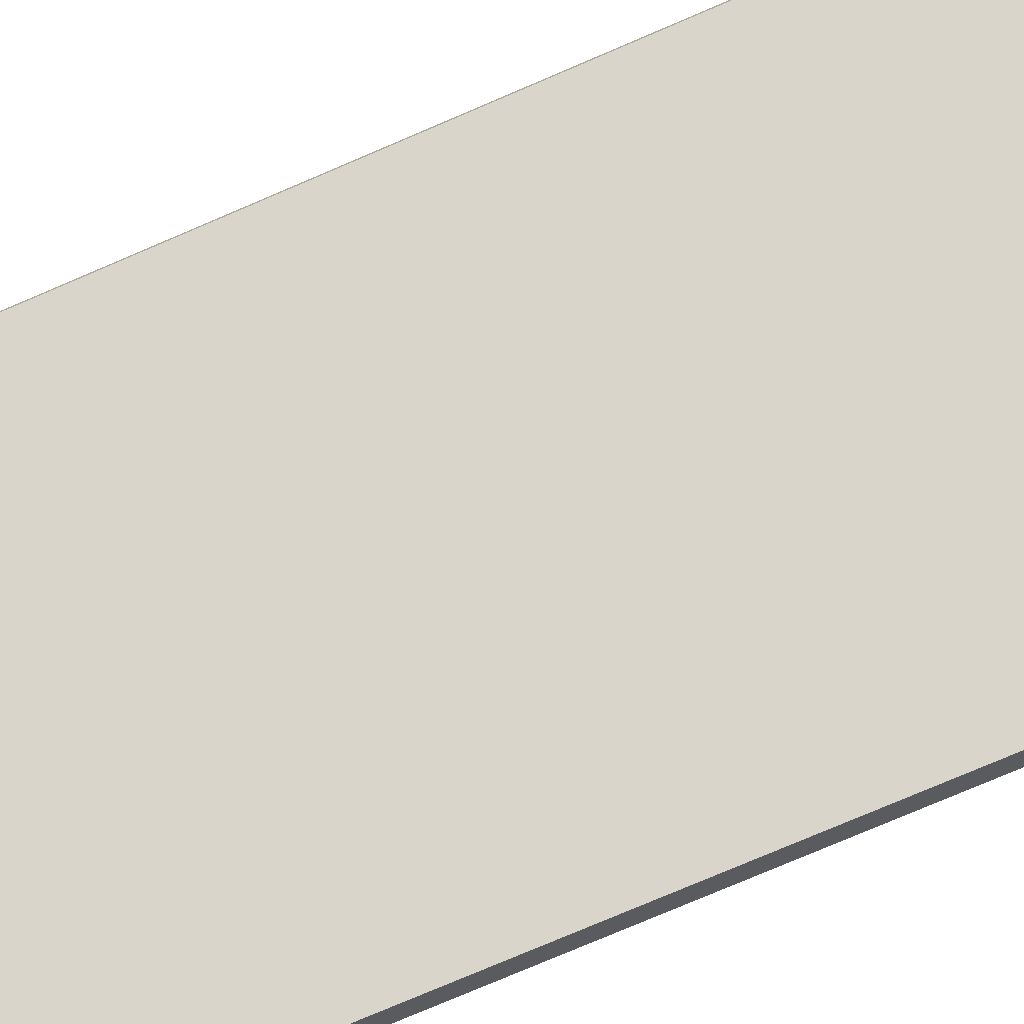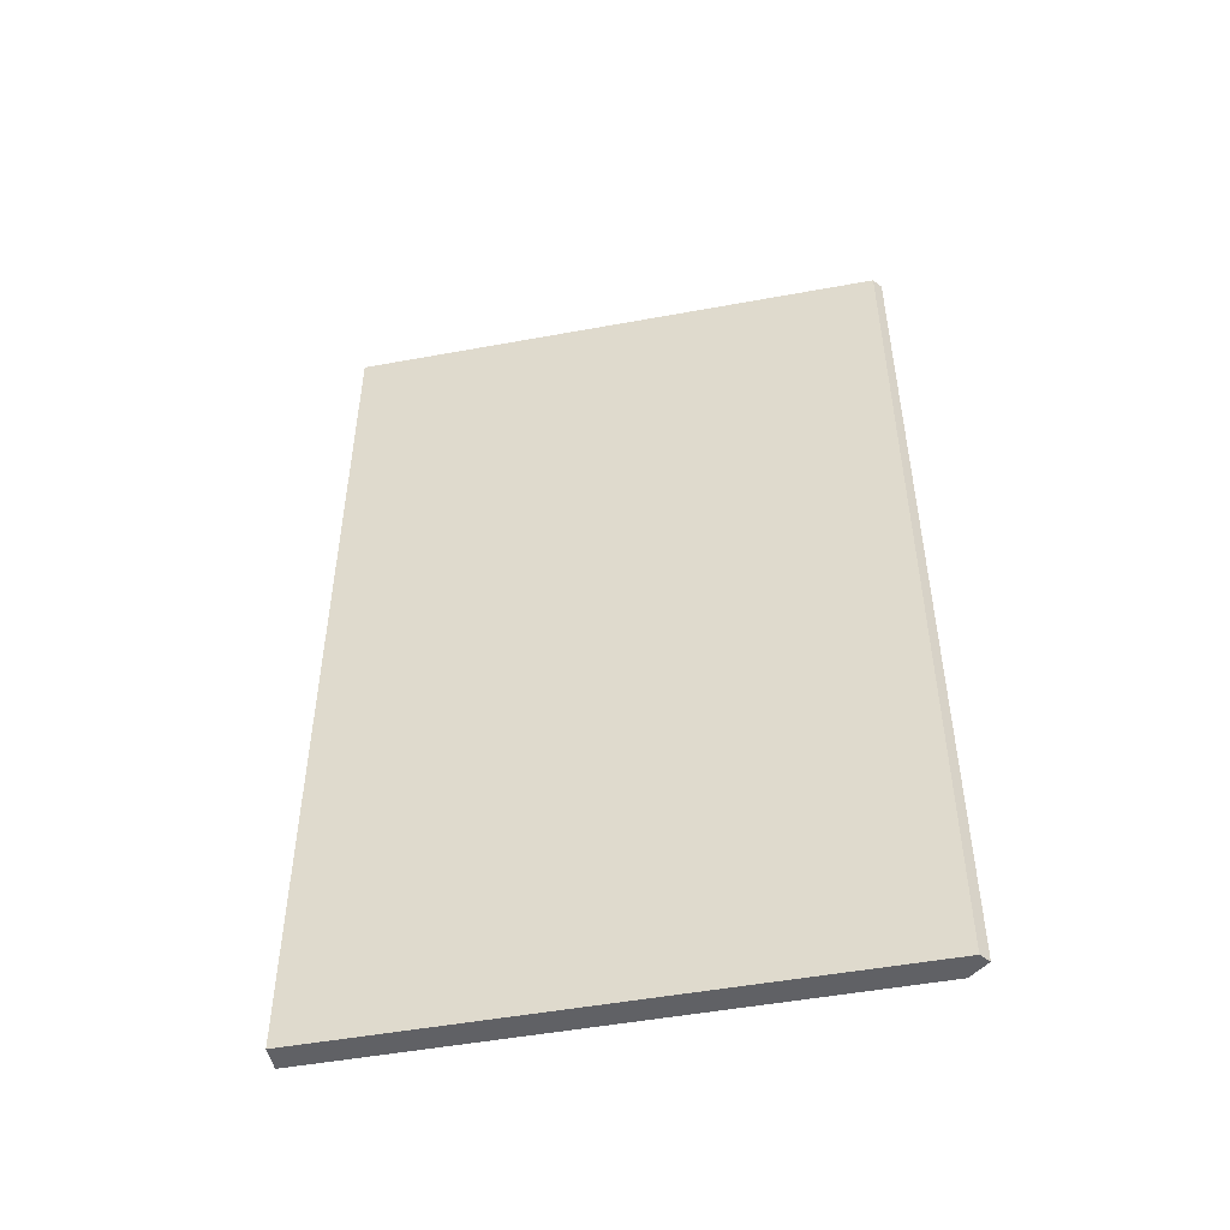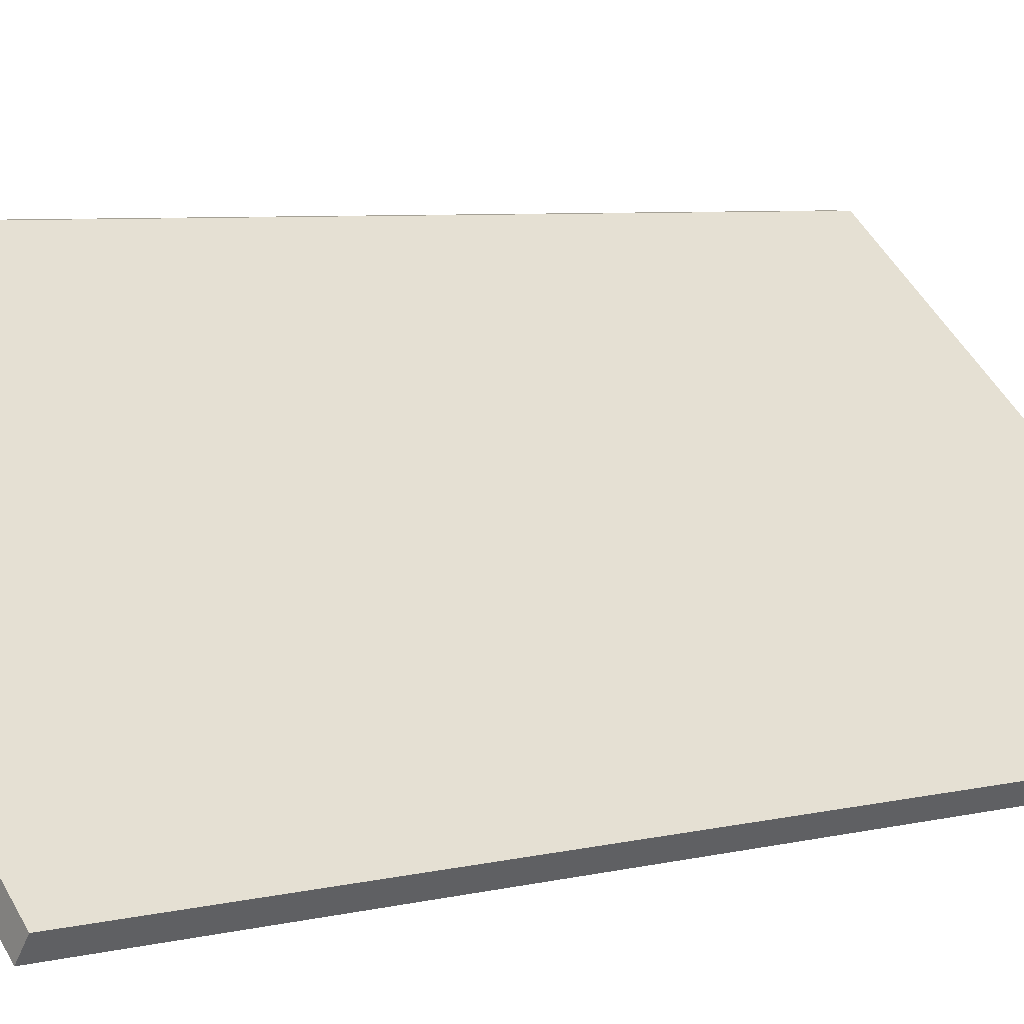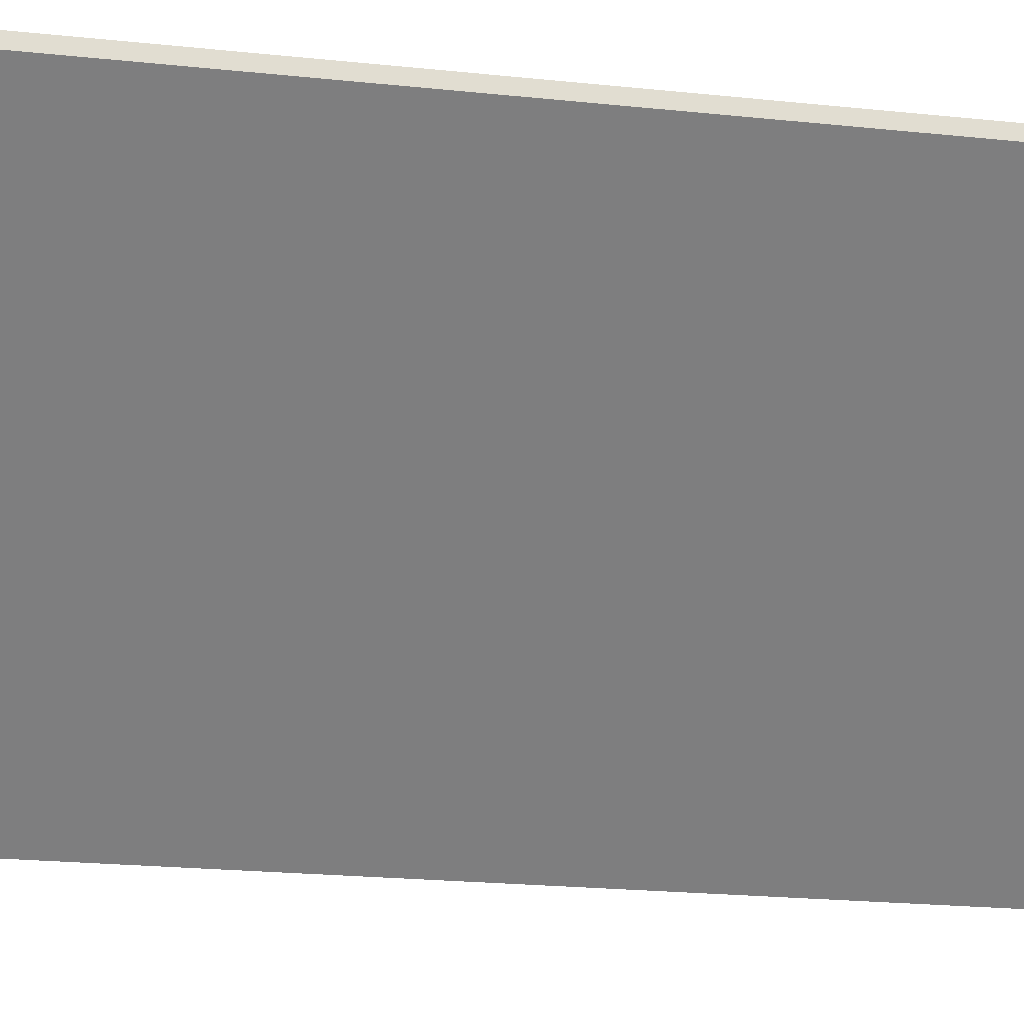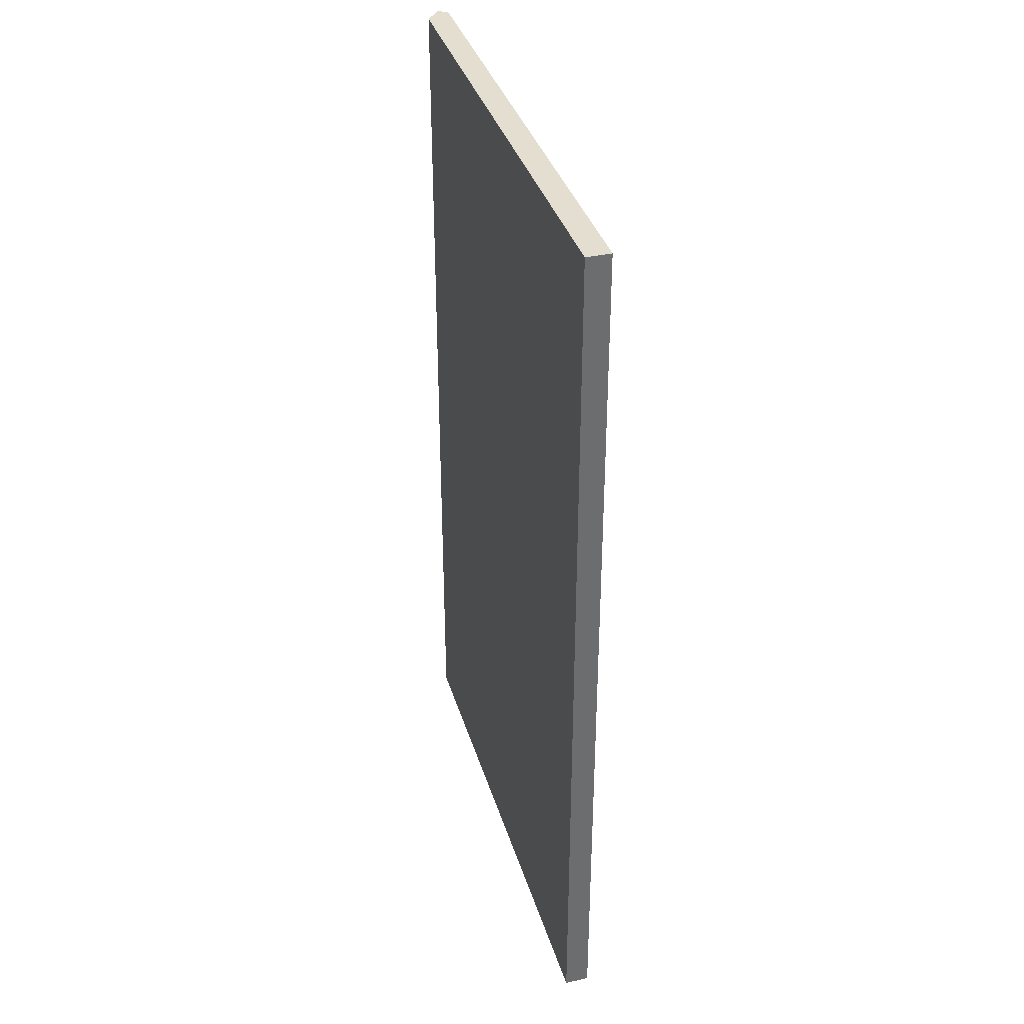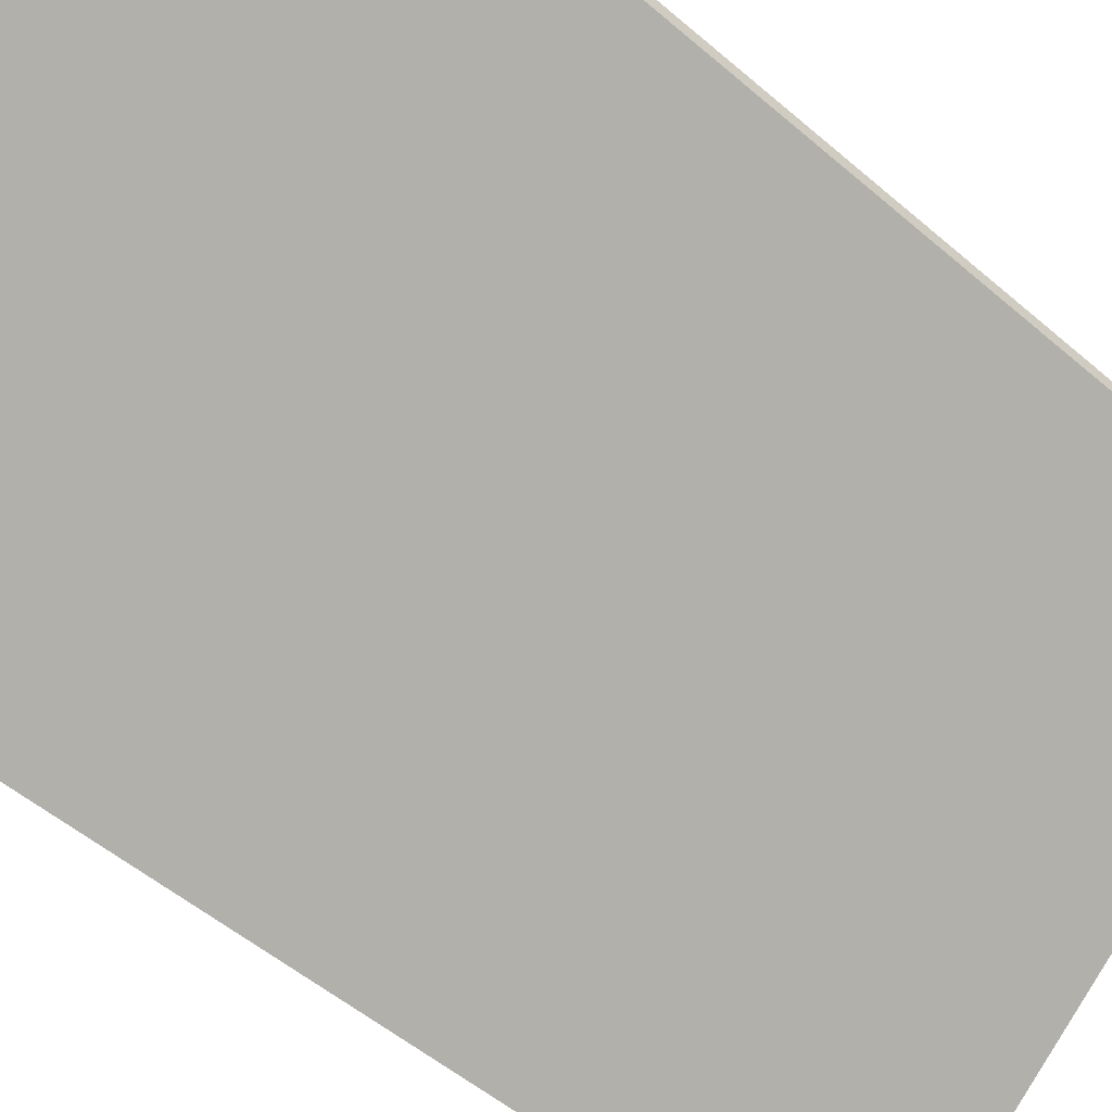
<metadata>
{"format":"obj","ext":"obj","renderer":"f3d","projection":"perspective","resolution":1024,"background":"white","views":[{"elev":-79.0,"azim":113.0,"up":"+Y"},{"elev":-49.4,"azim":50.0,"up":"+Z"},{"elev":5.8,"azim":-127.2,"up":"+Y"},{"elev":-21.1,"azim":79.2,"up":"+Y"},{"elev":36.4,"azim":-67.6,"up":"+Z"},{"elev":-50.7,"azim":46.5,"up":"+Y"}]}
</metadata>
<code>
v 45.78 40 0
v 11.54 12.78 0
v 11.54 12.78 75
v 45.78 40 75
v 47.75 40 0
v 45.78 40 0
v 45.78 40 75
v 47.75 40 75
v 47.75 39.01 0
v 47.75 40 0
v 47.75 40 75
v 47.75 39.01 75
v 12.78 11.22 0
v 47.75 39.01 0
v 47.75 39.01 75
v 12.78 11.22 75
v 11.54 12.78 0
v 12.78 11.22 0
v 12.78 11.22 75
v 11.54 12.78 75
v 11.54 12.78 75
v 12.78 11.22 75
v 47.75 39.01 75
v 47.75 40 75
v 45.78 40 75
v 12.78 11.22 0
v 11.54 12.78 0
v 45.78 40 0
v 47.75 40 0
v 47.75 39.01 0
g 8084733e-e36e-11ea-a3e0-54bf646e7e1f
f 1 2 4
f 4 2 3
g 8084e876-e36e-11ea-970f-54bf646e7e1f
f 5 6 8
f 8 6 7
g 80853674-e36e-11ea-a18b-54bf646e7e1f
f 9 10 12
f 12 10 11
g 80858492-e36e-11ea-9496-54bf646e7e1f
f 13 14 16
f 16 14 15
g 8085d2b0-e36e-11ea-840a-54bf646e7e1f
f 17 18 20
f 20 18 19
g 808620d8-e36e-11ea-93ec-54bf646e7e1f
f 22 23 21
f 21 23 25
f 25 23 24
g 80866ef8-e36e-11ea-851a-54bf646e7e1f
f 26 27 30
f 30 27 28
f 30 28 29

</code>
